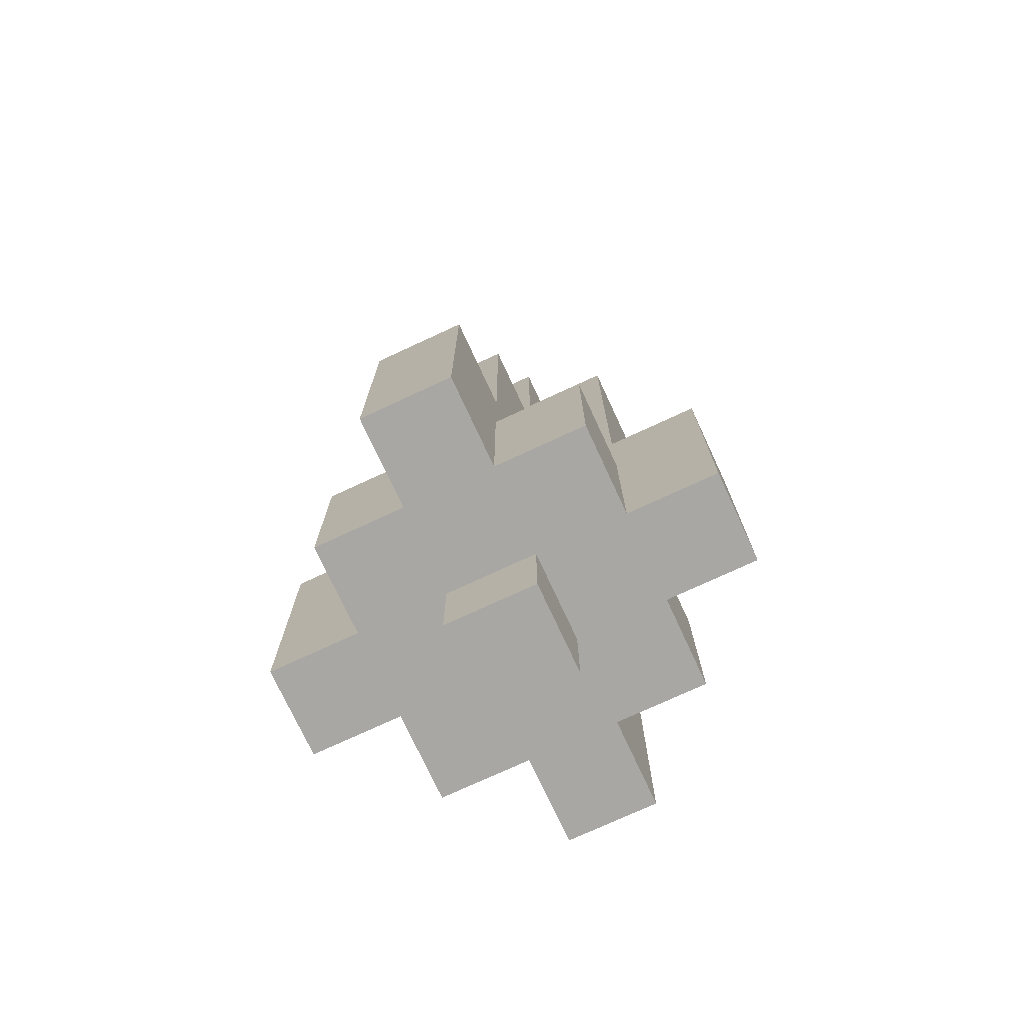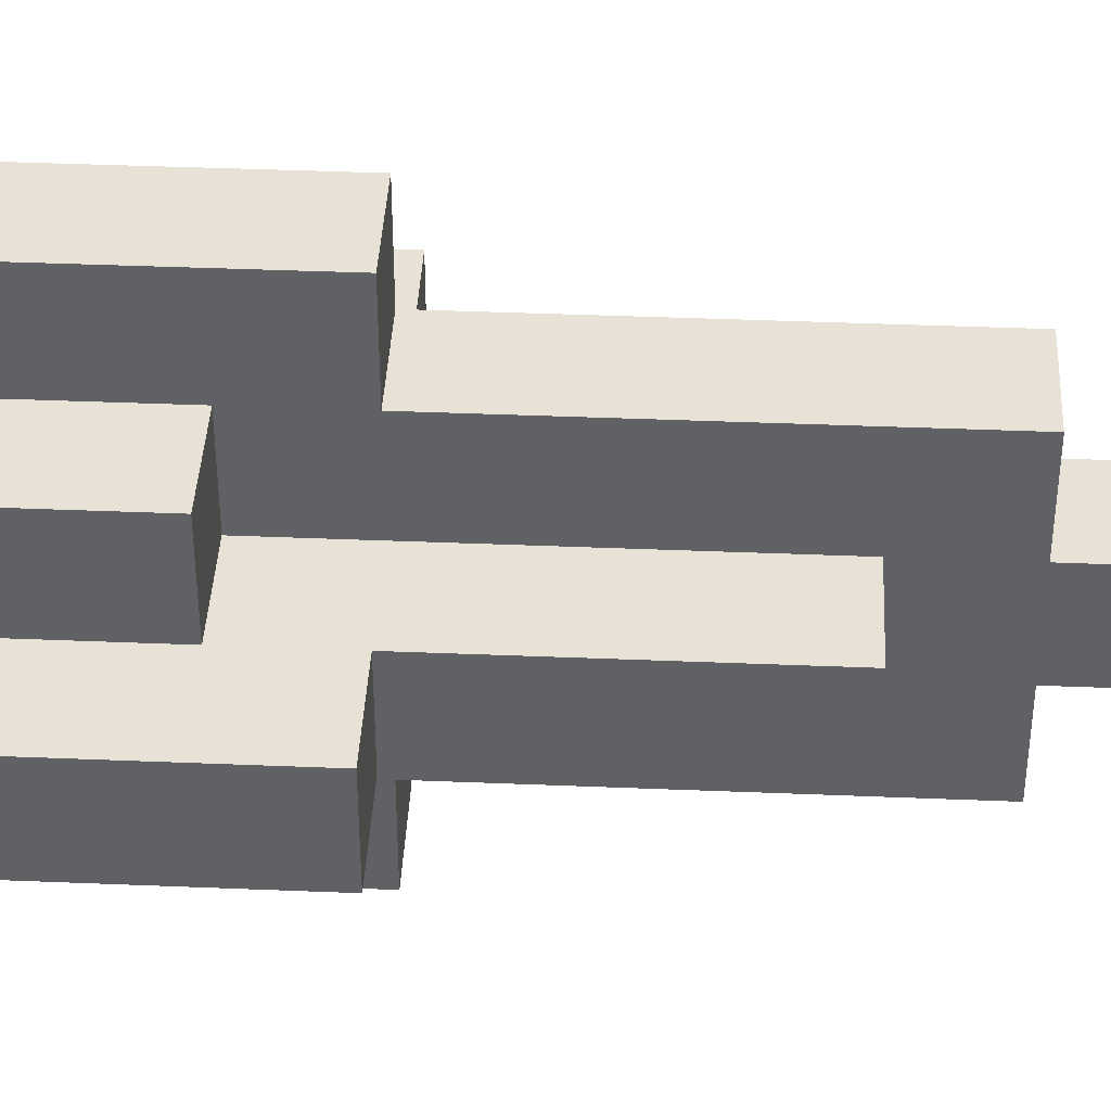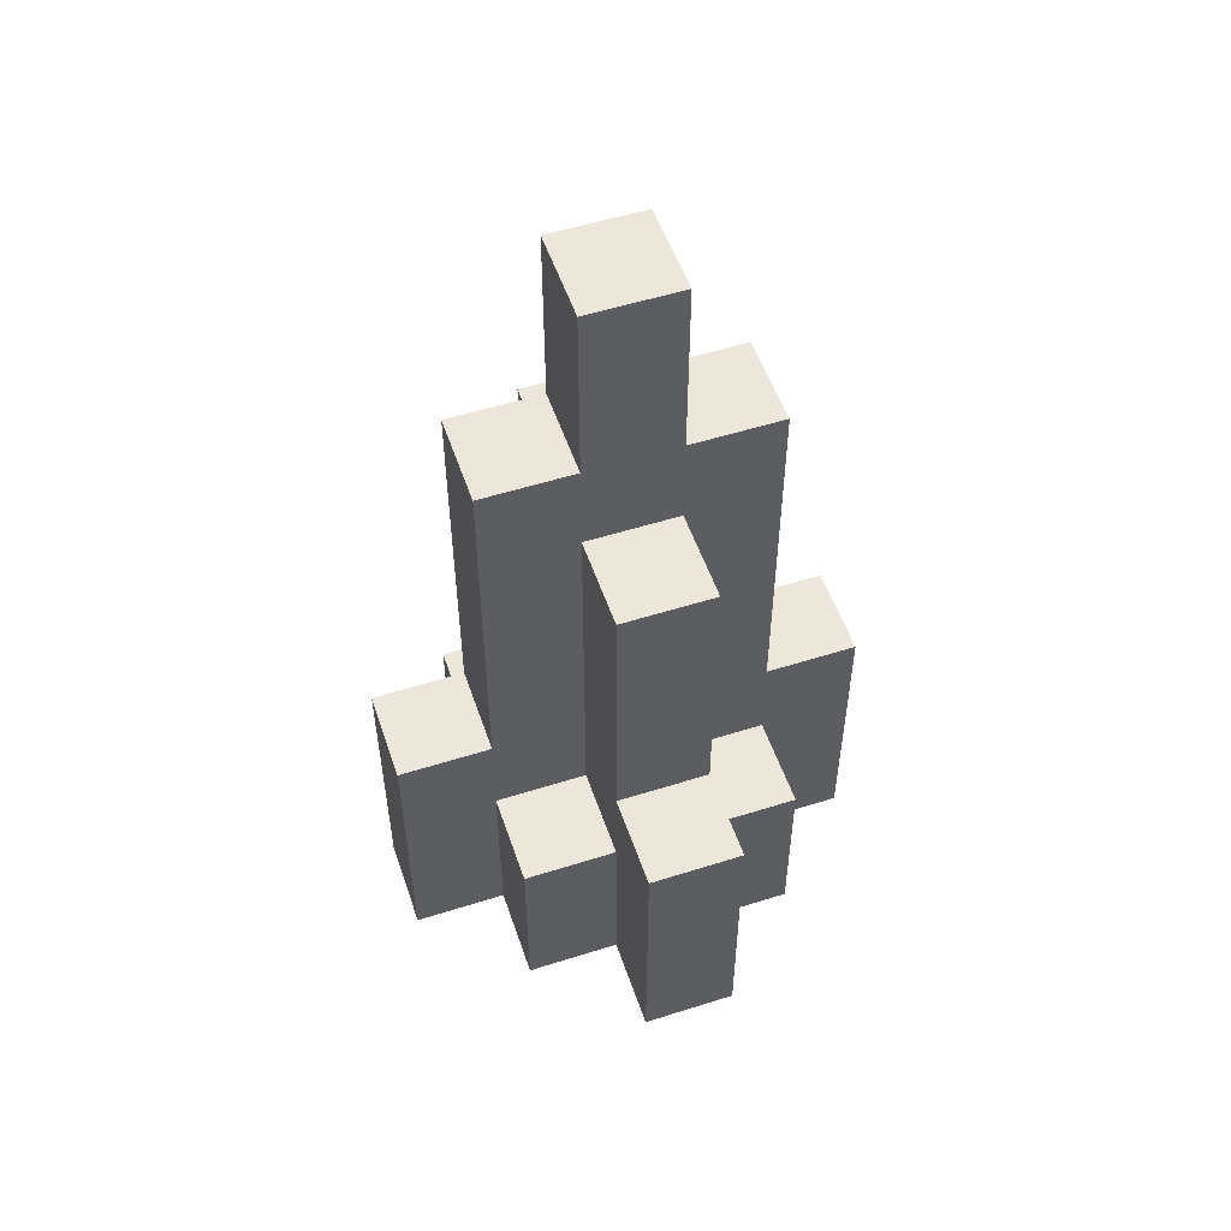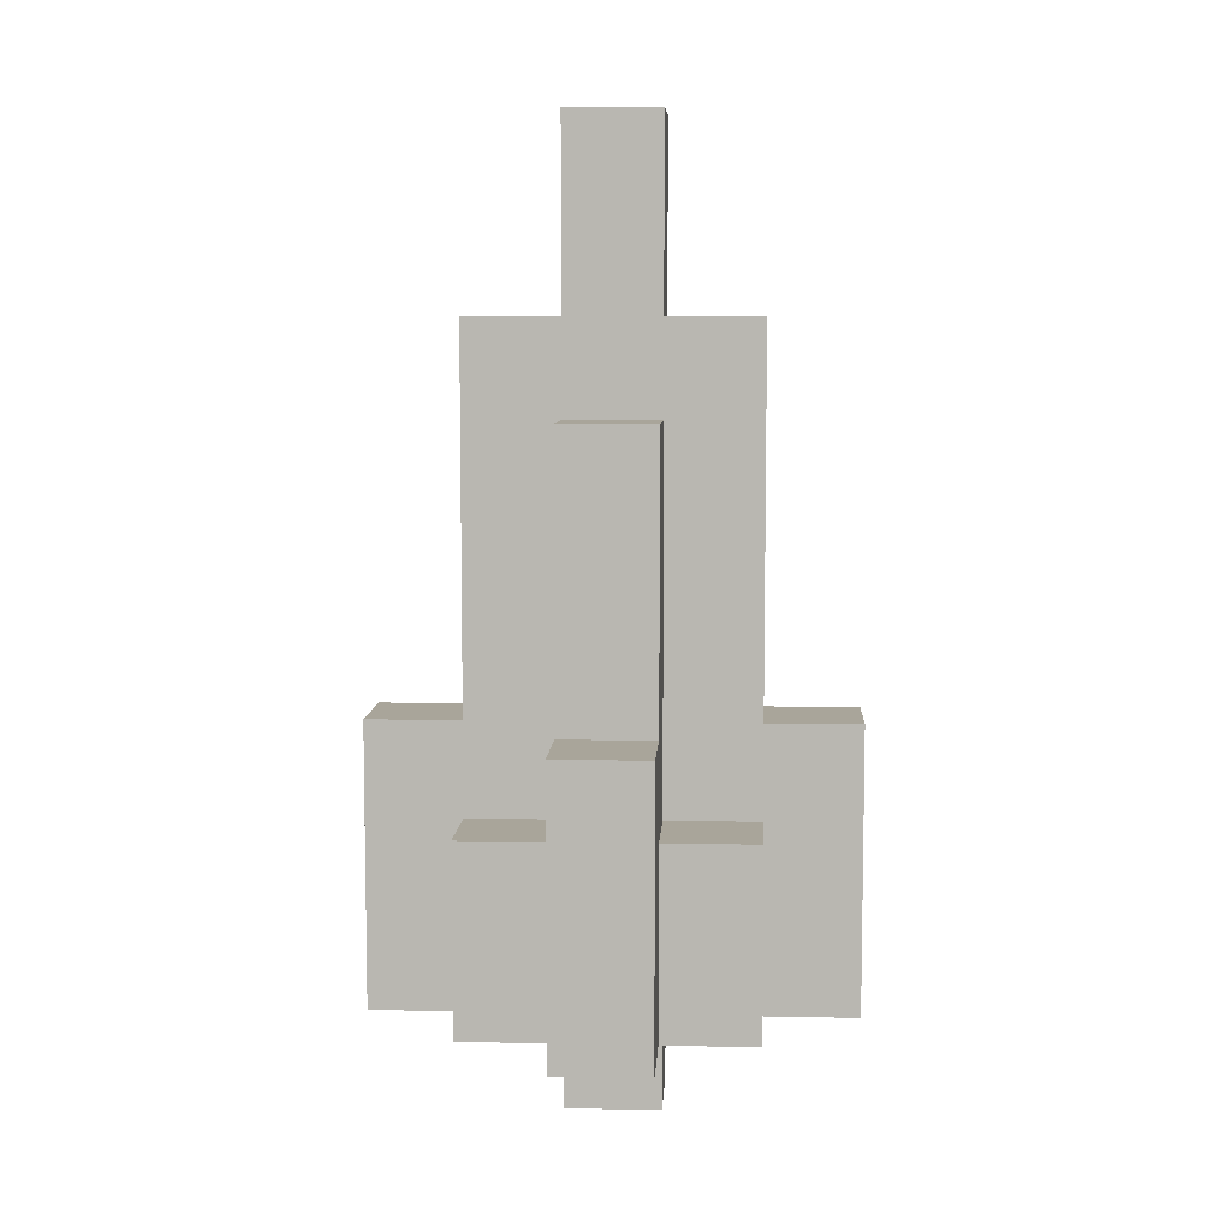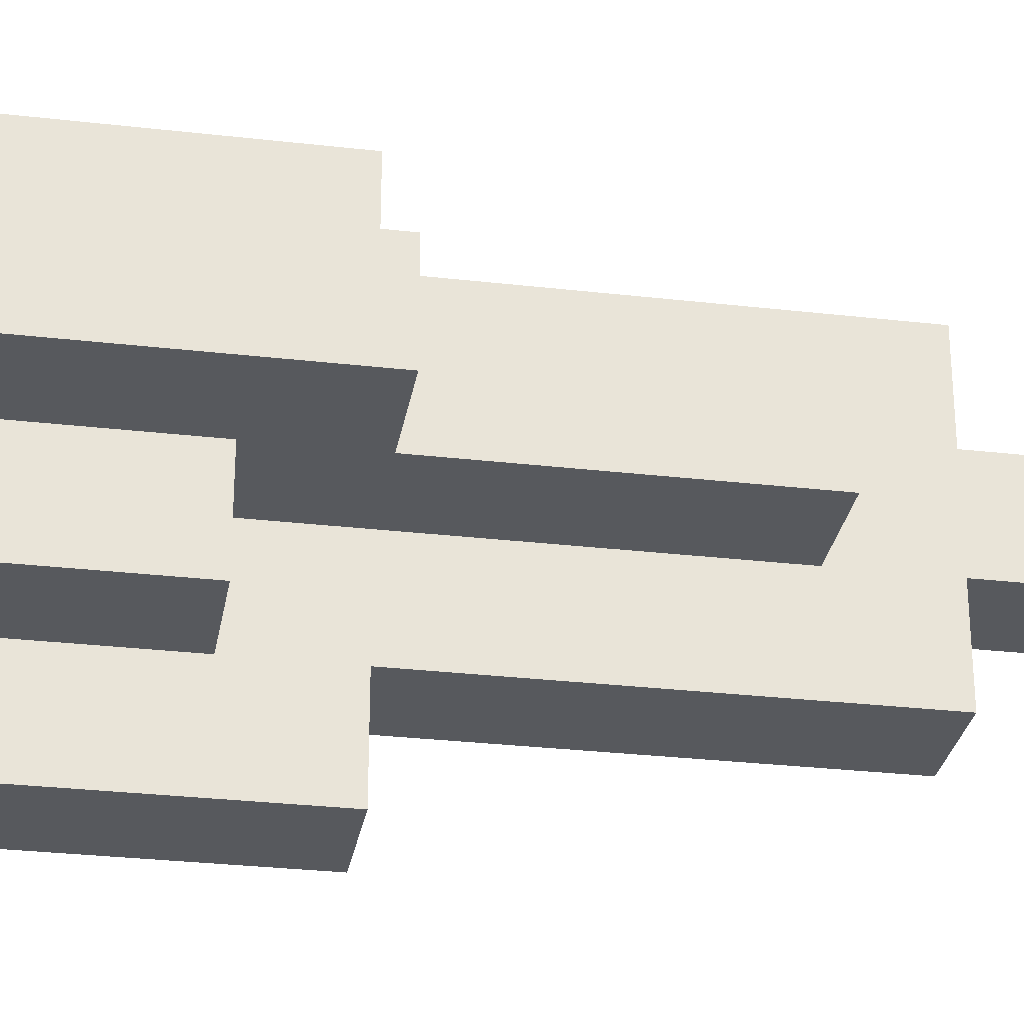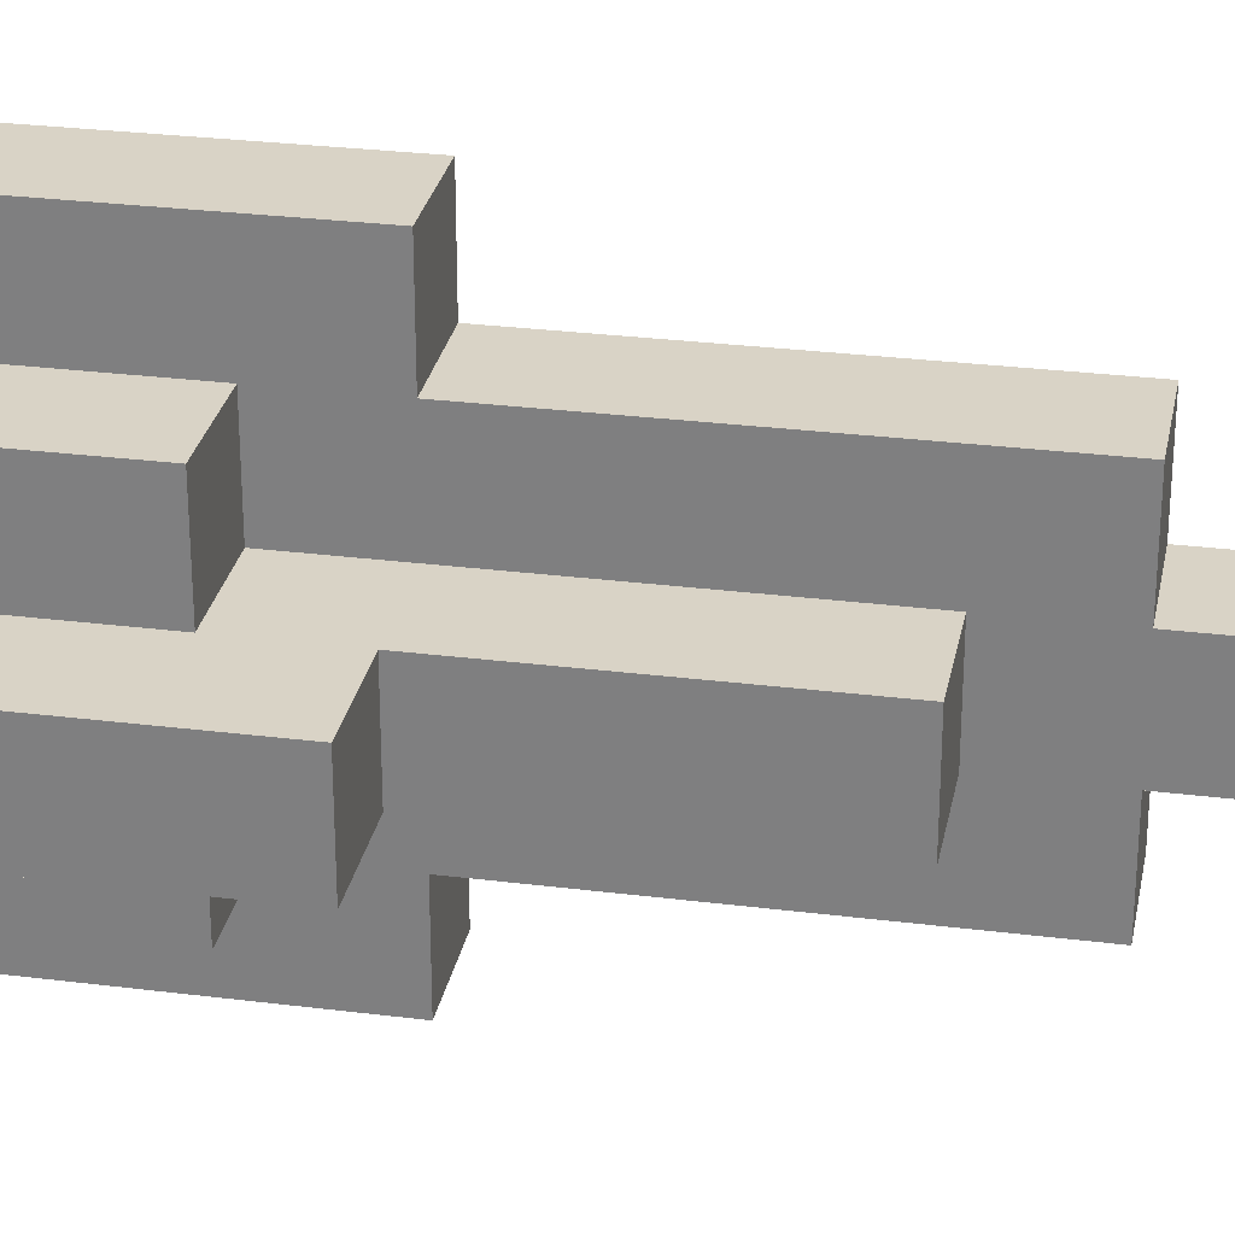
<metadata>
{"format":"obj","ext":"obj","renderer":"f3d","projection":"perspective","resolution":1024,"background":"white","views":[{"elev":-74.6,"azim":-65.1,"up":"+Z"},{"elev":40.4,"azim":-87.1,"up":"+Y"},{"elev":53.6,"azim":-108.7,"up":"+Z"},{"elev":7.5,"azim":93.2,"up":"+Z"},{"elev":-29.3,"azim":-99.7,"up":"+Y"},{"elev":28.3,"azim":-79.2,"up":"+Y"}]}
</metadata>
<code>
g Muzzle Flash
v -2 3 -0
v -2 3 -3
v -2 4 -0
v -2 4 -3
v -1 2 -1
v -1 2 -3
v -1 3 3
v -1 3 -0
v -1 3 -1
v -1 3 -3
v -1 4 3
v -1 4 -0
v -1 4 -1
v -1 4 -3
v -1 5 -1
v -1 5 -3
v 0 1 -0
v 0 1 -1
v 0 1 -3
v 0 2 4
v 0 2 -0
v 0 2 -1
v 0 2 -3
v 0 3 6
v 0 3 4
v 0 3 3
v 0 3 -1
v 0 3 -3
v 0 3 -4
v 0 4 6
v 0 4 4
v 0 4 3
v 0 4 -1
v 0 4 -3
v 0 4 -4
v 0 5 4
v 0 5 -0
v 0 5 -1
v 0 5 -3
v 0 6 -0
v 0 6 -3
v 1 1 -0
v 1 1 -1
v 1 1 -3
v 1 2 4
v 1 2 -0
v 1 2 -1
v 1 2 -3
v 1 3 6
v 1 3 4
v 1 3 3
v 1 3 -1
v 1 3 -3
v 1 3 -4
v 1 4 6
v 1 4 4
v 1 4 3
v 1 4 -1
v 1 4 -3
v 1 4 -4
v 1 5 4
v 1 5 -0
v 1 5 -1
v 1 5 -3
v 1 6 -0
v 1 6 -3
v 2 2 -1
v 2 2 -3
v 2 3 3
v 2 3 -0
v 2 3 -1
v 2 3 -3
v 2 4 3
v 2 4 -0
v 2 4 -1
v 2 4 -3
v 2 5 -1
v 2 5 -3
v 3 3 -0
v 3 3 -3
v 3 4 -0
v 3 4 -3
v 0 3 6
v 0 4 6
v 1 3 6
v 1 4 6
v 0 2 4
v 0 3 4
v 0 4 4
v 0 5 4
v 1 2 4
v 1 3 4
v 1 4 4
v 1 5 4
v -1 3 3
v -1 4 3
v 0 3 3
v 0 4 3
v 1 3 3
v 1 4 3
v 2 3 3
v 2 4 3
v -2 3 -0
v -2 4 -0
v -1 3 -0
v -1 4 -0
v 0 1 -0
v 0 2 -0
v 0 5 -0
v 0 6 -0
v 1 1 -0
v 1 2 -0
v 1 5 -0
v 1 6 -0
v 2 3 -0
v 2 4 -0
v 3 3 -0
v 3 4 -0
v -1 2 -1
v -1 3 -1
v -1 4 -1
v -1 5 -1
v 0 2 -1
v 0 3 -1
v 0 4 -1
v 0 5 -1
v 1 2 -1
v 1 3 -1
v 1 4 -1
v 1 5 -1
v 2 2 -1
v 2 3 -1
v 2 4 -1
v 2 5 -1
v -2 3 -3
v -2 4 -3
v -1 2 -3
v -1 3 -3
v -1 4 -3
v -1 5 -3
v 0 1 -3
v 0 2 -3
v 0 3 -3
v 0 4 -3
v 0 5 -3
v 0 6 -3
v 1 1 -3
v 1 2 -3
v 1 3 -3
v 1 4 -3
v 1 5 -3
v 1 6 -3
v 2 2 -3
v 2 3 -3
v 2 4 -3
v 2 5 -3
v 3 3 -3
v 3 4 -3
v 0 3 -4
v 0 4 -4
v 1 3 -4
v 1 4 -4
v 0 1 -0
v 1 1 -0
v 0 1 -1
v 1 1 -1
v 0 1 -3
v 1 1 -3
v 0 2 4
v 1 2 4
v 0 2 -0
v 1 2 -0
v -1 2 -1
v 0 2 -1
v 1 2 -1
v 2 2 -1
v -1 2 -3
v 0 2 -3
v 1 2 -3
v 2 2 -3
v 0 3 6
v 1 3 6
v 0 3 4
v 1 3 4
v -1 3 3
v 0 3 3
v 1 3 3
v 2 3 3
v -2 3 -0
v -1 3 -0
v 2 3 -0
v 3 3 -0
v -1 3 -1
v 0 3 -1
v 1 3 -1
v 2 3 -1
v -2 3 -3
v -1 3 -3
v 0 3 -3
v 1 3 -3
v 2 3 -3
v 3 3 -3
v 0 3 -4
v 1 3 -4
v 0 4 6
v 1 4 6
v 0 4 4
v 1 4 4
v -1 4 3
v 0 4 3
v 1 4 3
v 2 4 3
v -2 4 -0
v -1 4 -0
v 2 4 -0
v 3 4 -0
v -1 4 -1
v 0 4 -1
v 1 4 -1
v 2 4 -1
v -2 4 -3
v -1 4 -3
v 0 4 -3
v 1 4 -3
v 2 4 -3
v 3 4 -3
v 0 4 -4
v 1 4 -4
v 0 5 4
v 1 5 4
v 0 5 -0
v 1 5 -0
v -1 5 -1
v 0 5 -1
v 1 5 -1
v 2 5 -1
v -1 5 -3
v 0 5 -3
v 1 5 -3
v 2 5 -3
v 0 6 -0
v 1 6 -0
v 0 6 -3
v 1 6 -3
f 3 2 1
f 4 2 3
f 9 6 5
f 10 6 9
f 11 8 7
f 12 8 11
f 15 14 13
f 16 14 15
f 21 18 17
f 22 19 18
f 22 18 21
f 23 19 22
f 25 21 20
f 25 22 21
f 26 22 25
f 27 22 26
f 30 25 24
f 30 26 25
f 31 26 30
f 32 26 31
f 34 29 28
f 35 29 34
f 36 33 32
f 36 32 31
f 37 33 36
f 38 33 37
f 40 39 38
f 40 38 37
f 41 39 40
f 42 43 46
f 43 44 47
f 46 43 47
f 47 44 48
f 45 46 50
f 46 47 50
f 50 47 51
f 51 47 52
f 49 50 55
f 50 51 55
f 55 51 56
f 56 51 57
f 53 54 59
f 59 54 60
f 57 58 61
f 56 57 61
f 61 58 62
f 62 58 63
f 63 64 65
f 62 63 65
f 65 64 66
f 67 68 71
f 71 68 72
f 69 70 73
f 73 70 74
f 75 76 77
f 77 76 78
f 79 80 81
f 81 80 82
f 85 84 83
f 86 84 85
f 91 88 87
f 92 88 91
f 93 90 89
f 94 90 93
f 97 96 95
f 98 96 97
f 101 100 99
f 102 100 101
f 105 104 103
f 106 104 105
f 111 108 107
f 112 108 111
f 113 110 109
f 114 110 113
f 117 116 115
f 118 116 117
f 123 120 119
f 124 120 123
f 125 122 121
f 126 122 125
f 131 128 127
f 132 128 131
f 133 130 129
f 134 130 133
f 135 136 138
f 138 136 139
f 137 138 142
f 139 140 142
f 138 139 142
f 142 140 143
f 143 140 144
f 144 140 145
f 141 142 147
f 142 143 147
f 147 143 148
f 148 143 149
f 144 145 150
f 145 146 151
f 150 145 151
f 151 146 152
f 149 150 153
f 148 149 153
f 150 151 153
f 153 151 154
f 154 151 155
f 155 151 156
f 154 155 157
f 157 155 158
f 159 160 161
f 161 160 162
f 165 164 163
f 166 164 165
f 167 166 165
f 168 166 167
f 171 170 169
f 172 170 171
f 177 174 173
f 178 174 177
f 179 176 175
f 180 176 179
f 183 182 181
f 184 182 183
f 190 186 185
f 191 188 187
f 193 190 189
f 193 186 190
f 194 186 193
f 195 192 191
f 195 191 187
f 196 192 195
f 197 193 189
f 198 193 197
f 201 192 196
f 202 192 201
f 203 200 199
f 204 200 203
f 205 206 207
f 207 206 208
f 209 210 214
f 211 212 215
f 213 214 217
f 214 210 217
f 217 210 218
f 215 216 219
f 211 215 219
f 219 216 220
f 213 217 221
f 221 217 222
f 220 216 225
f 225 216 226
f 223 224 227
f 227 224 228
f 229 230 231
f 231 230 232
f 233 234 237
f 237 234 238
f 235 236 239
f 239 236 240
f 241 242 243
f 243 242 244

</code>
